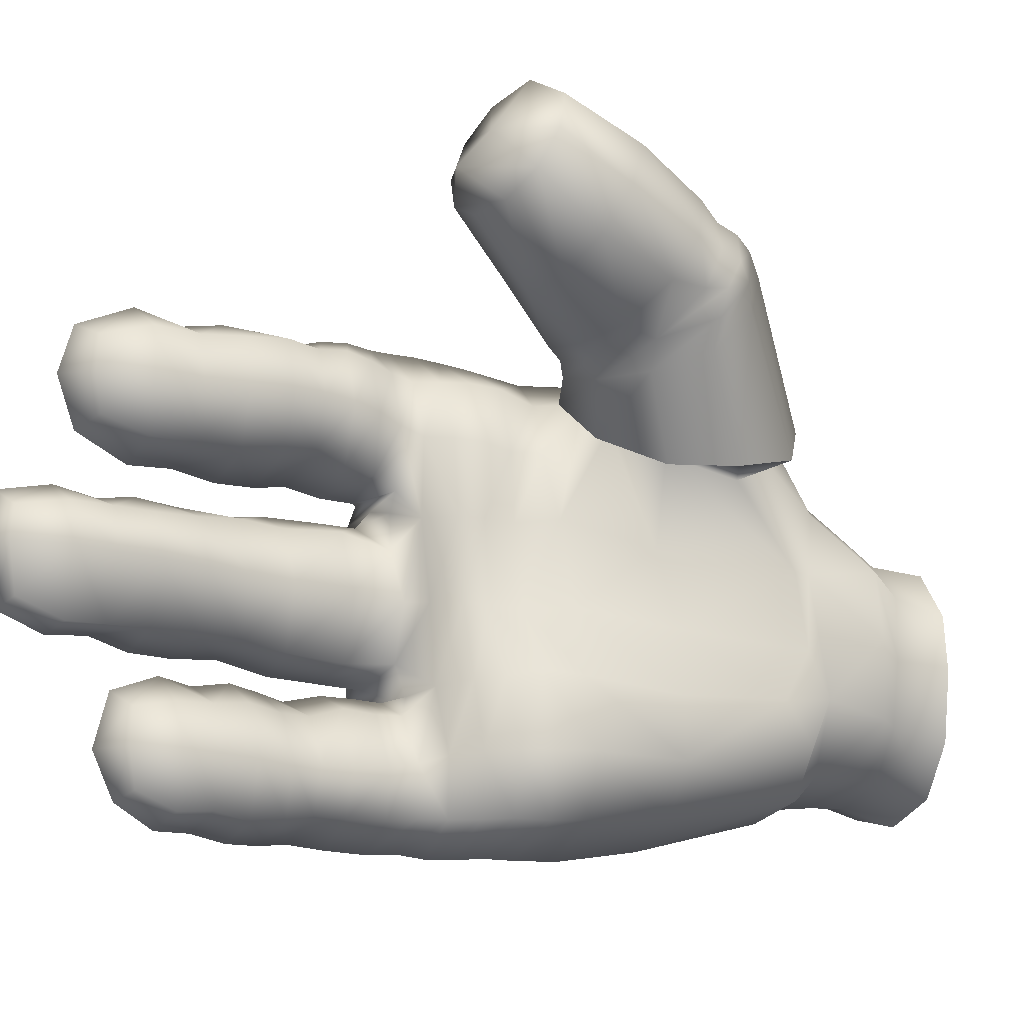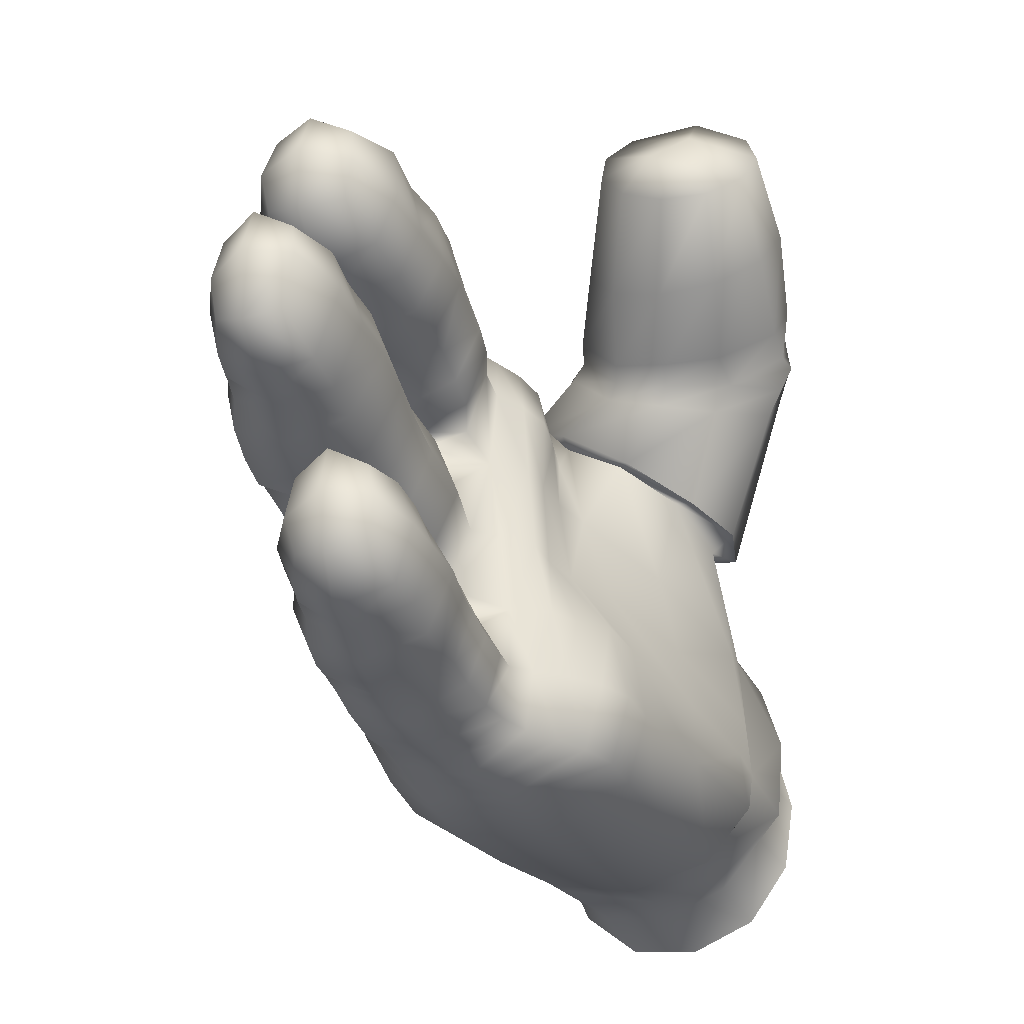
<metadata>
{"format":"obj","ext":"obj","renderer":"f3d","projection":"perspective","resolution":1024,"background":"white","views":[{"elev":-13.3,"azim":20.3,"up":"+Z"},{"elev":-35.9,"azim":-20.8,"up":"+Z"}]}
</metadata>
<code>
g default
v -74.53 120.1 1.682
v -74.01 119.8 3.825
v -72.95 119 5.39
v -71.55 117.6 5.977
v -70.12 116.1 5.417
v -69.06 114.7 3.976
v -68.99 114.3 1.872
v -69.27 114.6 -0.3908
v -70.16 115.7 -2.068
v -71.62 117.1 -2.75
v -73.13 118.6 -2.308
v -74.13 119.6 -0.7467
v -84.3 106.3 0.02044
v -83.1 105.3 -0.6101
v -85.34 107.5 -0.5579
v -85.05 107.5 -4.177
v -83.54 106.1 -4.914
v -82.35 104.8 -3.953
v -90.33 99.75 -3.339
v -89.75 98.79 -3.799
v -90.49 99.63 -0.8956
v -89.9 98.58 -0.4263
v -88.82 98.13 -1.012
v -88.71 98.23 -3.53
v -82.25 104.6 -2.256
v -88.72 97.85 -2.273
v -90.19 98.19 -2.252
v -90.72 99.66 -2.278
v -85.83 108.1 -2.657
v -88.4 101 -0.01483
v -86.93 99.74 -0.8108
v -86.47 99.39 -2.374
v -86.88 99.81 -4.062
v -88.4 101.1 -4.552
v -86.69 104 -0.1448
v -85.04 102.5 -0.9146
v -84.35 102 -2.515
v -84.77 102.4 -4.028
v -86.41 103.8 -4.698
v -89.44 102.9 -2.404
v -89.69 102.4 -2.384
v -90.03 101.9 -2.362
v -89.16 102.5 -1.069
v -89.64 101.7 -0.9738
v -89.51 102.3 -1.429
v -89.14 102.5 -3.512
v -89.5 102.3 -3.112
v -89.62 101.7 -3.481
v -87.65 105.9 -2.533
v -88 105.4 -2.514
v -88.34 105 -2.493
v -88.01 104.8 -1.155
v -87.88 105.3 -1.587
v -87.42 105.5 -1.219
v -87.79 105.2 -3.37
v -87.91 104.8 -3.732
v -87.32 105.4 -3.815
v -87.22 106.6 -2.57
v -86.7 106 -0.916
v -85.74 104.8 0.1101
v -84.28 103.4 -0.5835
v -83.64 102.8 -2.565
v -84.05 103.2 -4.063
v -85.5 104.7 -4.841
v -86.72 106 -4.057
v -90.5 101.1 -2.328
v -90.09 100.8 -0.6149
v -88.91 99.82 0.1558
v -87.73 98.88 -0.823
v -87.35 98.57 -2.324
v -87.69 98.99 -4.134
v -89.07 100.1 -4.553
v -90.05 100.8 -3.566
v -86.54 107.3 -2.613
v -85.95 106.6 -0.8483
v -84.88 105.5 0.06262
v -83.57 104.3 -0.6785
v -82.85 103.7 -2.465
v -83.13 104.1 -4.066
v -84.41 105.5 -4.945
v -85.87 106.8 -4.27
v -88.82 104.4 -2.465
v -88.36 104.1 -3.882
v -86.99 103.1 -4.801
v -85.38 101.7 -4.231
v -84.94 101.2 -2.471
v -85.64 101.7 -0.8859
v -87.06 103 0.01476
v -88.35 104 -0.877
v -88.82 103.2 -0.735
v -87.54 101.9 0.1731
v -86.27 100.8 -0.6657
v -85.59 100.2 -2.42
v -86.13 100.8 -4.317
v -87.7 102.2 -4.789
v -88.86 103.3 -3.786
v -89.27 103.6 -2.435
v -74.2 115.9 8.035
v -72.8 114.3 8.052
v -75.74 117.4 6.939
v -76.97 118.5 4.976
v -77.37 119.1 1.998
v -76.93 118.7 -0.5106
v -75.46 117.5 -2.216
v -73.59 115.6 -2.858
v -71.71 113.4 -2.095
v -70.75 111.7 0.2107
v -71.24 111.3 4.303
v -71.44 112.7 6.585
v -86.17 107.7 0.2039
v -85.67 108.9 0.2192
v -84.18 106.9 0.1736
v -86.33 108 6.41
v -86.24 109.1 6.053
v -84.82 106.4 6.437
v -83.86 105.9 6.206
v -82.57 105.5 5.852
v -83.39 106.2 0.1637
v -81.98 105.3 0.2835
v -86.54 109.5 3.04
v -85.8 108.3 10.84
v -84.28 106.7 11.92
v -83.01 105.7 10.51
v -82.24 105.4 3.045
v -81.49 105.2 -3.962
v -82.8 106.5 -5.049
v -84.49 108.1 -4.212
v -85.72 111.2 2.93
v -85.12 110.9 -0.1147
v -83.25 109.4 -4.429
v -81.19 107.4 -4.993
v -79.41 105.6 -3.95
v -79.66 105.5 0.5247
v -80.4 105.9 2.919
v -80.57 105.9 5.79
v -81.25 106.3 10.48
v -82.99 107.9 11.79
v -84.7 109.7 10.58
v -85.75 111 5.894
v -78.16 117.4 -0.7425
v -76.15 116.4 -2.696
v -74.11 114.6 -3.418
v -72.17 112.6 -2.941
v -71.85 110.4 0.06164
v -71.61 111 4.359
v -76.23 115.6 9.805
v -77.02 117 8.16
v -78.56 117.6 5.879
v -78.43 118.2 2.334
v -81.1 114.9 -1.25
v -79.32 113 -4.058
v -77.27 111.1 -4.579
v -75.46 109.2 -3.762
v -74.6 108 0.005694
v -75.51 108.3 4.886
v -77.87 114.1 10.59
v -79.58 114.8 9.316
v -81.01 115.9 5.067
v -80.69 116.3 2.512
v -84.47 110.4 -2.57
v -85.52 109 -2.341
v -80.54 105.8 8.306
v -82.43 105.3 8.503
v -86.43 109 8.933
v -85.51 110.6 8.692
v -84.94 112 2.868
v -84.46 111.8 -1.1
v -82.47 110 -4.535
v -80.34 107.9 -5.039
v -78.38 106 -4.027
v -78.49 105.7 0.6953
v -79.44 106.4 2.825
v -79.92 106.7 8.115
v -80.37 106.8 10.32
v -82.15 108.5 11.6
v -83.89 110.4 10.53
v -85.12 111.9 5.061
v -86.05 110.3 2.988
v -85.4 109.8 0.1184
v -85.03 109.7 -2.39
v -83.89 108.7 -4.27
v -82.03 107 -5.051
v -80.41 105.3 -3.988
v -80.61 105.2 0.4332
v -81.07 105.4 2.991
v -81.28 105.4 5.796
v -81.43 105.4 8.422
v -82.17 106 10.51
v -83.68 107.3 11.9
v -85.29 109 10.76
v -86.02 109.8 8.817
v -86.1 110.1 5.904
v -81.36 104.9 -2.001
v -80.2 105 -1.916
v -79.04 105.1 -1.875
v -83.88 113.5 4.951
v -83.64 113.6 2.75
v -83 113.4 -1.295
v -81.46 111.2 -4.37
v -79.33 109.2 -5
v -77.37 107.1 -3.936
v -77.36 106.5 0.5646
v -78.54 107.5 5.918
v -79.24 107.8 8.273
v -79.68 108.1 10.01
v -80.9 110 11.36
v -82.58 112.1 10.33
v -77.88 107 2.864
v -74.88 108.4 2.207
v -71.24 111 1.717
v -71.21 111.2 -1.43
v -74.53 108.1 -2.077
v -76.99 106.4 -1.849
v -77.98 105.5 -1.884
v -84.73 111.4 8.768
v -83.32 113 8.622
v -80.76 115.2 7.694
v -83.71 111.3 -2.938
v -82.33 112.9 -2.927
v -80.99 114 -2.614
v -80.66 115.8 0.1294
v -83.29 113.6 0.4296
v -84.7 111.9 0.4327
v -81.66 115 6.623
v -83.81 113.3 6.854
v -85.16 111.7 6.692
v -72.28 116.6 6.615
v -70.96 114.9 6.249
v -74.08 118.4 5.973
v -75.41 119.5 4.252
v -76.1 120.1 1.741
v -75.57 119.4 -0.7621
v -74.35 118 -2.31
v -72.56 116.1 -2.781
v -70.61 114.3 -2.127
v -69.2 112.9 -0.3736
v -69.1 112.6 2.234
v -69.43 113.2 4.611
v -87.03 108.4 3.132
v -86.48 107.7 5.371
v -86.19 107.8 1.108
v -85.16 106.8 0.5436
v -85.36 106.5 5.932
v -83.18 105.5 3.12
v -83.78 106.2 1.251
v -83.82 105.9 4.939
v -72.56 112.5 8.967
v -73.93 113.8 10.26
v -72.26 110.6 7.871
v -73.03 109.2 7.14
v -75 107.8 7.817
v -76.97 107.9 8.914
v -78.34 109.2 10.2
v -78.64 111.1 11.25
v -77.66 113 11.67
v -75.88 114 11.29
v -84.74 106.2 11.93
v -83.49 105 10.7
v -86.28 107.8 11.11
v -86.7 108.3 9.21
v -85.93 107.8 7.026
v -84.81 106.1 6.741
v -83.44 105.3 6.787
v -83 104.7 8.798
v -93.49 97.86 2.56
v -92.99 96.88 1.963
v -93.51 97.65 5.188
v -92.96 96.55 5.629
v -91.95 96.04 5.001
v -91.96 96.33 2.218
v -91.9 95.82 3.853
v -93.33 96.23 3.882
v -93.77 97.71 3.838
v -91.09 99.32 5.846
v -89.66 98.06 5.197
v -89.28 97.78 3.674
v -89.86 98.37 1.563
v -91.33 99.62 1.528
v -88.85 103.1 5.864
v -87.11 101.6 5.334
v -86.51 101.2 3.4
v -87.15 101.9 1.422
v -88.77 103.4 1.223
v -92.27 101.2 3.62
v -92.55 100.6 3.656
v -92.88 100 3.696
v -91.95 100.8 5.154
v -92.46 99.87 5.187
v -92.35 100.5 4.739
v -92.06 101 2.382
v -92.44 100.6 2.869
v -92.59 100 2.447
v -89.75 105.3 3.349
v -90.31 104.7 3.398
v -90.81 104 3.445
v -90.42 103.8 5.109
v -90.22 104.5 4.59
v -89.7 104.9 5.079
v -90.15 104.6 2.383
v -90.44 104 1.906
v -89.5 105 1.902
v -88.99 106.2 3.27
v -88.79 105.8 5.123
v -87.71 104.2 6.039
v -86.23 102.8 5.217
v -85.57 102.4 3.303
v -86.19 103.1 1.254
v -87.59 104.7 0.8078
v -88.64 105.9 1.657
v -93.4 99.09 3.758
v -92.97 98.84 5.507
v -91.76 97.9 6.003
v -90.53 96.91 5.198
v -90.28 96.71 3.764
v -90.77 97.29 1.552
v -92.11 98.38 1.382
v -93.09 99.04 2.334
v -88.05 107.4 3.199
v -87.76 106.9 5.346
v -86.41 105.5 6.003
v -84.86 104.2 5.305
v -84.2 103.9 3.206
v -84.89 104.7 1.085
v -86.28 105.9 0.6732
v -87.46 107 1.481
v -91.47 103.2 3.509
v -91.14 103 1.979
v -89.69 102.1 1.096
v -88.07 100.7 1.539
v -87.36 99.98 3.509
v -87.84 100.3 5.178
v -89.46 101.6 5.926
v -90.94 102.7 5.218
v -91.5 101.6 5.259
v -90.17 100.3 6.003
v -88.69 98.97 5.113
v -88.29 98.71 3.59
v -89.05 99.47 1.581
v -90.58 100.8 1.153
v -91.79 101.9 2.126
v -92.02 102.1 3.56
v -91.92 99.2 8.251
v -91.24 98.16 7.739
v -91.88 98.95 10.8
v -91.19 97.82 11.08
v -90.01 97.35 10.51
v -90.05 97.67 8.042
v -90 97.2 9.258
v -91.58 97.56 9.456
v -92.25 99.08 9.522
v -89.07 100.7 11.61
v -87.49 99.27 10.79
v -87.2 99.05 9.008
v -87.68 99.59 7.349
v -89.35 101 7.028
v -86.85 104.1 11.71
v -84.9 102.5 10.93
v -84.5 102.1 9.177
v -85.16 102.8 7.595
v -86.96 104.4 6.999
v -90.42 102.8 9.418
v -90.72 102.3 9.43
v -91.13 101.7 9.453
v -90 102.3 10.68
v -90.58 101.4 10.74
v -90.47 102 10.3
v -90.2 102.5 8.086
v -90.59 102.2 8.517
v -90.78 101.6 8.065
v -88.26 106.3 9.332
v -88.66 105.9 9.349
v -89.05 105.5 9.354
v -88.5 105.1 10.77
v -88.44 105.7 10.29
v -87.95 105.8 10.66
v -88.48 105.8 8.403
v -88.61 105.3 7.988
v -87.96 105.9 7.957
v -87.84 106.9 9.326
v -87.45 106.4 11.05
v -85.98 104.9 11.99
v -84.32 103.3 11.06
v -83.87 103 9.117
v -84.46 103.6 7.286
v -86.06 105.1 6.714
v -87.4 106.5 7.532
v -91.8 100.7 9.512
v -91.22 100.3 11.18
v -89.84 99.14 11.88
v -88.48 98.07 10.85
v -88.34 97.94 9.064
v -88.79 98.52 7.438
v -90.22 99.74 6.919
v -91.4 100.6 7.968
v -87.24 107.6 9.336
v -86.88 107.1 11.21
v -85.31 105.5 12.04
v -83.85 104.2 10.91
v -83.34 103.8 9.004
v -83.79 104.4 7.124
v -85.19 105.8 6.615
v -86.53 107 7.559
v -89.64 104.8 9.387
v -89.19 104.5 7.733
v -87.61 103.4 6.798
v -85.86 101.9 7.381
v -85.19 101.2 9.103
v -85.48 101.4 11.04
v -87.26 102.9 11.88
v -88.93 104.2 11.1
v -89.51 103.2 11.1
v -88 101.7 11.84
v -86.39 100.2 10.88
v -86.14 100.1 8.996
v -86.75 100.7 7.221
v -88.47 102.3 6.78
v -89.84 103.5 7.813
v -90.16 103.8 9.424
v -71.89 112.7 9.501
v -73.64 114.1 11.15
v -71.5 110.5 7.997
v -72.69 108.2 7.369
v -74.71 107 7.307
v -77.12 107 8.4
v -78.87 108.4 10.05
v -79.28 110.5 11.6
v -78.22 112.7 12.45
v -76.06 114.1 12.28
v -74.29 104.5 10.72
v -76.5 105 10.44
v -77.94 105.8 10.77
v -78.48 107.3 12.5
v -77.42 108.7 14.39
v -75.6 99.68 17.26
v -77.02 100.5 18.23
v -75.56 99.12 15.96
v -76.23 99 14.72
v -77.39 99.34 13.94
v -78.68 100.1 13.87
v -79.68 100.9 14.53
v -80.09 101.6 15.71
v -79.76 102 17.04
v -78.8 101.9 18.09
v -77.88 99.38 16.28
v -79.16 99.75 15.38
v -71.8 106.8 14.04
v -72.03 106.1 14.43
v -72.48 105.5 14.67
v -73.41 108.1 14.97
v -73.36 107.2 15.29
v -73.83 106.6 15.53
v -71.53 105.6 12.6
v -71.67 105.2 13.18
v -72.1 104.5 13.38
v -72.49 104 12.04
v -72.24 104.8 11.28
v -71.91 104.6 12.15
v -75.45 107.9 15.75
v -74.8 108.3 15.8
v -75.47 109 15.35
v -77.88 109.7 13.84
v -76.23 110.2 14.74
v -73.68 109.3 14.56
v -71.77 107.7 13.41
v -71.63 106.2 11.75
v -72.58 105.1 10.33
v -74.65 105.1 9.876
v -76.53 105.5 9.901
v -77.99 106.2 10.3
v -78.65 107.9 12.16
v -78.1 107.8 14.64
v -76.43 107.4 16.01
v -74.65 105.9 16.04
v -72.73 104.5 15.13
v -72.49 103.5 13.61
v -73.26 103.1 12.12
v -75.09 103.7 11.05
v -76.78 104.4 10.8
v -78.12 105.4 11.07
v -78.75 106.7 12.85
v -78.74 105.3 15.73
v -77.5 105.1 17.04
v -75.71 103.1 17.42
v -73.79 101.8 16.15
v -73.88 101 14.57
v -74.79 100.8 13.05
v -76.25 101.3 12.07
v -77.77 102.4 11.95
v -78.9 103.7 12.7
v -79.26 104.8 14.12
v -73.4 121.5 1.564
v -72.89 121.1 3.518
v -71.63 120.1 5.142
v -70.12 118.5 5.747
v -68.65 117 5.171
v -67.68 115.6 3.455
v -67.49 115.2 1.491
v -67.74 115.5 -0.8539
v -68.65 116.6 -2.599
v -70.15 118.1 -3.322
v -71.76 119.7 -2.853
v -72.98 120.9 -1.22
v -79.77 106.6 5.696
g polySurface1119 polySurface703
f 27 22 21 28
f 27 26 23 22
f 20 24 26 27
f 20 27 28 19
f 35 60 59 54
f 36 61 60 35
f 37 62 61 36
f 38 63 62 37
f 39 64 63 38
f 57 65 64 39
f 42 44 45 41
f 41 45 43 40
f 51 52 53 50
f 50 53 54 49
f 54 59 58 49
f 49 58 65 57
f 30 43 45 44
f 34 48 47 46
f 35 54 53 52
f 39 56 55 57
f 40 46 47 41
f 41 47 48 42
f 49 57 55 50
f 50 55 56 51
f 44 42 66 67
f 30 44 67 68
f 31 30 68 69
f 32 31 69 70
f 33 32 70 71
f 34 33 71 72
f 48 34 72 73
f 42 48 73 66
f 43 90 97 40
f 30 91 90 43
f 31 92 91 30
f 32 93 92 31
f 33 94 93 32
f 34 95 94 33
f 46 96 95 34
f 40 97 96 46
f 52 51 82 89
f 35 52 89 88
f 36 35 88 87
f 37 36 87 86
f 38 37 86 85
f 39 38 85 84
f 56 39 84 83
f 51 56 83 82
f 21 67 66 28
f 22 68 67 21
f 23 69 68 22
f 26 70 69 23
f 24 71 70 26
f 20 72 71 24
f 19 73 72 20
f 28 66 73 19
f 82 83 96 97
f 83 84 95 96
f 84 85 94 95
f 85 86 93 94
f 86 87 92 93
f 87 88 91 92
f 88 89 90 91
f 89 82 97 90
f 16 81 74 29
f 17 80 81 16
f 18 79 80 17
f 25 78 79 18
f 14 77 78 25
f 13 76 77 14
f 15 75 76 13
f 29 74 75 15
f 60 76 75 59
f 61 77 76 60
f 62 78 77 61
f 63 79 78 62
f 64 80 79 63
f 65 81 80 64
f 58 74 81 65
f 59 75 74 58
f 227 98 99 228
f 229 100 98 227
f 230 101 100 229
f 231 102 101 230
f 232 103 102 231
f 233 104 103 232
f 234 105 104 233
f 235 106 105 234
f 236 107 106 235
f 237 108 107 236
f 238 109 108 237
f 228 99 109 238
f 122 257 258 123
f 121 259 257 122
f 164 260 259 121
f 120 239 240 114
f 111 241 239 120
f 127 16 29 161
f 126 17 16 127
f 125 18 17 126
f 25 18 125 193
f 124 244 245 119
f 117 246 244 124
f 123 258 264 163
f 13 14 118 112
f 112 118 245 242
f 243 246 116 115
f 115 116 263 262
f 111 15 110 241
f 114 240 113 261
f 117 263 116 246
f 119 245 118 14
f 15 13 112 110
f 110 112 242 241
f 240 243 115 113
f 113 115 262 261
f 103 140 149 102
f 102 149 148 101
f 101 148 147 100
f 100 147 146 98
f 144 211 107 210
f 106 143 142 105
f 105 142 141 104
f 104 141 140 103
f 129 179 178 128
f 130 181 180 160
f 131 182 181 130
f 132 183 182 131
f 194 183 132 195
f 134 185 184 133
f 135 186 185 134
f 136 188 187 162
f 137 189 188 136
f 138 190 189 137
f 165 191 190 138
f 128 178 192 139
f 219 198 150 220
f 152 200 199 151
f 153 201 200 152
f 202 213 212 154
f 208 202 154 209
f 157 207 206 156
f 216 207 157 217
f 159 197 196 158
f 150 198 222 221
f 180 179 129 160
f 29 15 111 161
f 187 186 135 162
f 264 263 117 163
f 167 218 160 129
f 169 131 130 168
f 170 132 131 169
f 171 133 195 214
f 134 133 171 172
f 174 136 162 173
f 175 137 136 174
f 176 138 137 175
f 165 138 176 215
f 179 111 120 178
f 161 111 179 180
f 181 127 161 180
f 182 126 127 181
f 183 125 126 182
f 193 125 183 194
f 185 124 119 184
f 186 117 124 185
f 163 117 186 187
f 188 123 163 187
f 189 122 123 188
f 190 121 122 189
f 191 164 121 190
f 178 120 114 192
f 119 14 25 193
f 184 119 193 194
f 133 184 194 195
f 209 154 144 210
f 144 154 212 211
f 143 153 152 142
f 142 152 151 141
f 150 221 140 220
f 149 159 158 148
f 148 217 157 147
f 147 157 156 146
f 197 166 177 196
f 198 167 223 222
f 218 167 198 219
f 200 169 168 199
f 201 170 169 200
f 171 214 213 202
f 172 171 202 208
f 205 174 173 204
f 206 175 174 205
f 207 176 175 206
f 215 176 207 216
f 248 247 109 99
f 108 249 250 145
f 155 251 252 203
f 203 252 253 204
f 204 253 205
f 205 253 254 206
f 206 254 255 156
f 145 250 251 155
f 156 255 256 146
f 503 203 204 173
f 155 203 208 209
f 145 155 209 210
f 108 145 210 107
f 107 211 143 106
f 212 153 143 211
f 213 201 153 212
f 214 170 201 213
f 195 132 170 214
f 135 503 173 162
f 128 139 177 166
f 196 177 226 225
f 158 196 225 224
f 158 224 217 148
f 168 130 160 218
f 199 168 218 219
f 151 199 219 220
f 141 151 220 140
f 140 221 159 149
f 222 197 159 221
f 223 166 197 222
f 128 166 223 129
f 129 223 167
f 177 139 226
f 192 191 165 139
f 114 164 191 192
f 261 260 164 114
f 225 216 217 224
f 226 215 216 225
f 139 165 215 226
f 109 247 249 108
f 248 99 98 146 256
f 272 268 267 273
f 272 271 269 268
f 266 270 271 272
f 266 272 273 265
f 279 304 303 298
f 280 305 304 279
f 281 306 305 280
f 282 307 306 281
f 283 308 307 282
f 301 309 308 283
f 286 288 289 285
f 285 289 287 284
f 295 296 297 294
f 294 297 298 293
f 298 303 302 293
f 293 302 309 301
f 274 287 289 288
f 278 292 291 290
f 279 298 297 296
f 283 300 299 301
f 284 290 291 285
f 285 291 292 286
f 293 301 299 294
f 294 299 300 295
f 288 286 310 311
f 274 288 311 312
f 275 274 312 313
f 276 275 313 314
f 277 276 314 315
f 278 277 315 316
f 292 278 316 317
f 286 292 317 310
f 287 334 341 284
f 274 335 334 287
f 275 336 335 274
f 276 337 336 275
f 277 338 337 276
f 278 339 338 277
f 290 340 339 278
f 284 341 340 290
f 296 295 326 333
f 279 296 333 332
f 280 279 332 331
f 281 280 331 330
f 282 281 330 329
f 283 282 329 328
f 300 283 328 327
f 295 300 327 326
f 267 311 310 273
f 268 312 311 267
f 269 313 312 268
f 271 314 313 269
f 270 315 314 271
f 266 316 315 270
f 265 317 316 266
f 273 310 317 265
f 326 327 340 341
f 327 328 339 340
f 328 329 338 339
f 329 330 337 338
f 330 331 336 337
f 331 332 335 336
f 332 333 334 335
f 333 326 341 334
f 241 325 318 239
f 242 324 325 241
f 245 323 324 242
f 244 322 323 245
f 246 321 322 244
f 243 320 321 246
f 240 319 320 243
f 239 318 319 240
f 304 320 319 303
f 305 321 320 304
f 306 322 321 305
f 307 323 322 306
f 308 324 323 307
f 309 325 324 308
f 302 318 325 309
f 303 319 318 302
f 349 345 344 350
f 349 348 346 345
f 343 347 348 349
f 343 349 350 342
f 356 381 380 375
f 357 382 381 356
f 358 383 382 357
f 359 384 383 358
f 360 385 384 359
f 378 386 385 360
f 363 365 366 362
f 362 366 364 361
f 372 373 374 371
f 371 374 375 370
f 375 380 379 370
f 370 379 386 378
f 351 364 366 365
f 355 369 368 367
f 356 375 374 373
f 360 377 376 378
f 361 367 368 362
f 362 368 369 363
f 370 378 376 371
f 371 376 377 372
f 365 363 387 388
f 351 365 388 389
f 352 351 389 390
f 353 352 390 391
f 354 353 391 392
f 355 354 392 393
f 369 355 393 394
f 363 369 394 387
f 364 411 418 361
f 351 412 411 364
f 352 413 412 351
f 353 414 413 352
f 354 415 414 353
f 355 416 415 354
f 367 417 416 355
f 361 418 417 367
f 373 372 403 410
f 356 373 410 409
f 357 356 409 408
f 358 357 408 407
f 359 358 407 406
f 360 359 406 405
f 377 360 405 404
f 372 377 404 403
f 344 388 387 350
f 345 389 388 344
f 346 390 389 345
f 348 391 390 346
f 347 392 391 348
f 343 393 392 347
f 342 394 393 343
f 350 387 394 342
f 403 404 417 418
f 404 405 416 417
f 405 406 415 416
f 406 407 414 415
f 407 408 413 414
f 408 409 412 413
f 409 410 411 412
f 410 403 418 411
f 261 402 395 260
f 262 401 402 261
f 263 400 401 262
f 264 399 400 263
f 258 398 399 264
f 257 397 398 258
f 259 396 397 257
f 260 395 396 259
f 381 397 396 380
f 382 398 397 381
f 383 399 398 382
f 384 400 399 383
f 385 401 400 384
f 386 402 401 385
f 379 395 402 386
f 380 396 395 379
f 247 248 420 419
f 249 247 419 421
f 250 249 421 422
f 251 250 422 423
f 252 251 423 424
f 253 252 424 425
f 254 253 425 426
f 255 254 426 427
f 256 255 427 428
f 420 248 256 428
f 423 422 466 467
f 424 423 467 468
f 425 424 468 469
f 426 425 469 470
f 427 426 470 461
f 428 427 461 462
f 429 455 476 477
f 430 429 477 478
f 431 430 478 479
f 432 431 479 480
f 433 432 480 471
f 444 434 435 443
f 436 434 444 437
f 444 443 442 445
f 437 444 445 438
f 445 442 441 440
f 438 445 440 439
f 8 7 237 236
f 7 6 238 237
f 6 5 228 238
f 5 4 227 228
f 9 8 236 235
f 10 9 235 234
f 11 10 234 233
f 12 11 233 232
f 1 12 232 231
f 2 1 231 230
f 3 2 230 229
f 4 3 229 227
f 458 433 471 472
f 460 459 450 449
f 459 458 451 450
f 419 420 463 464
f 421 419 464 465
f 422 421 465 466
f 420 428 462 463
f 448 451 473 474
f 454 448 474 475
f 455 454 475 476
f 451 458 472 473
f 429 456 457 455
f 433 458 459 460
f 446 447 453 452
f 447 448 454 453
f 448 447 450 451
f 447 446 449 450
f 452 453 457 456
f 453 454 455 457
f 462 461 433 460
f 462 460 449 463
f 464 463 449 446
f 465 464 446 452
f 466 465 452 456
f 467 466 456 429
f 468 467 429 430
f 469 468 430 431
f 470 469 431 432
f 461 470 432 433
f 472 471 481 482
f 473 472 482 483
f 474 473 483 484
f 475 474 484 485
f 476 475 485 486
f 477 476 486 487
f 478 477 487 488
f 479 478 488 489
f 480 479 489 490
f 471 480 490 481
f 482 481 442 443
f 482 443 435 483
f 484 483 435 434
f 485 484 434 436
f 486 485 436 437
f 487 486 437 438
f 488 487 438 439
f 489 488 439 440
f 490 489 440 441
f 481 490 441 442
f 1 2 492 491
f 2 3 493 492
f 3 4 494 493
f 4 5 495 494
f 5 6 496 495
f 6 7 497 496
f 7 8 498 497
f 8 9 499 498
f 9 10 500 499
f 10 11 501 500
f 11 12 502 501
f 12 1 491 502
f 135 134 172 503
f 172 208 203 503

</code>
